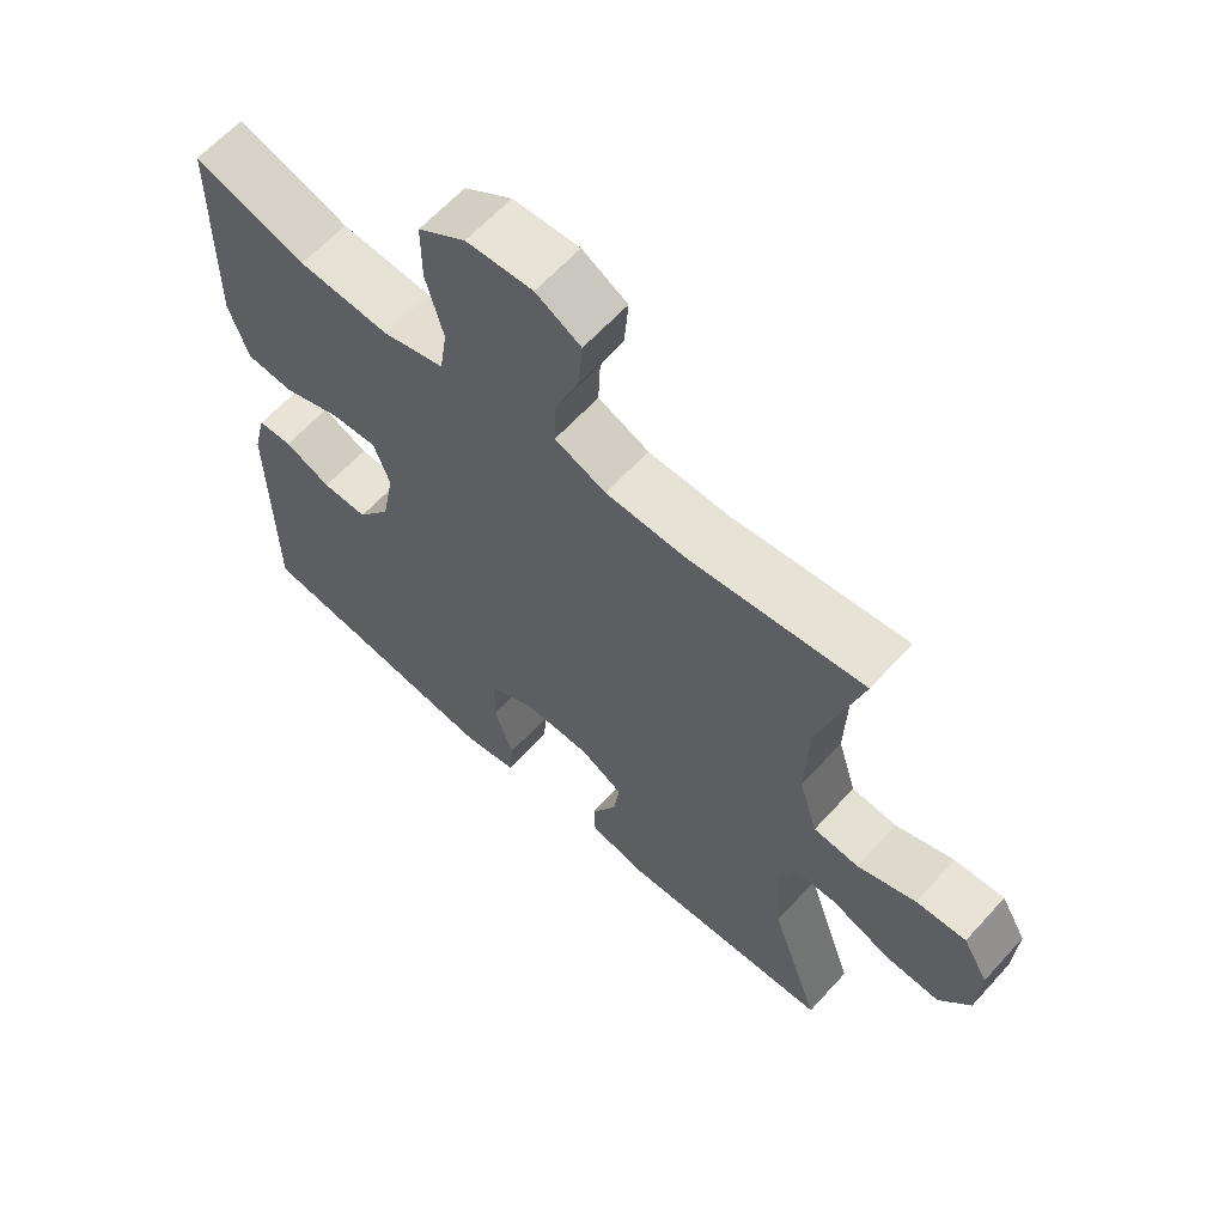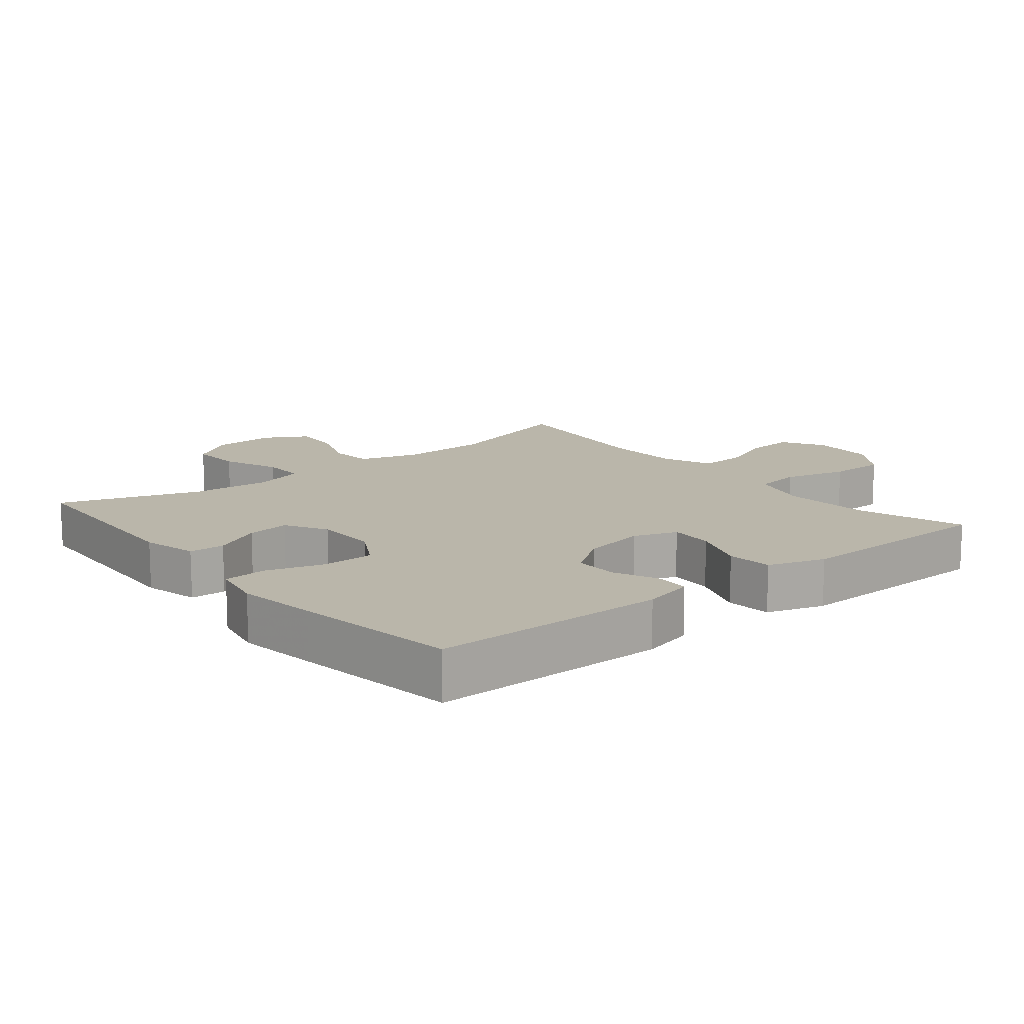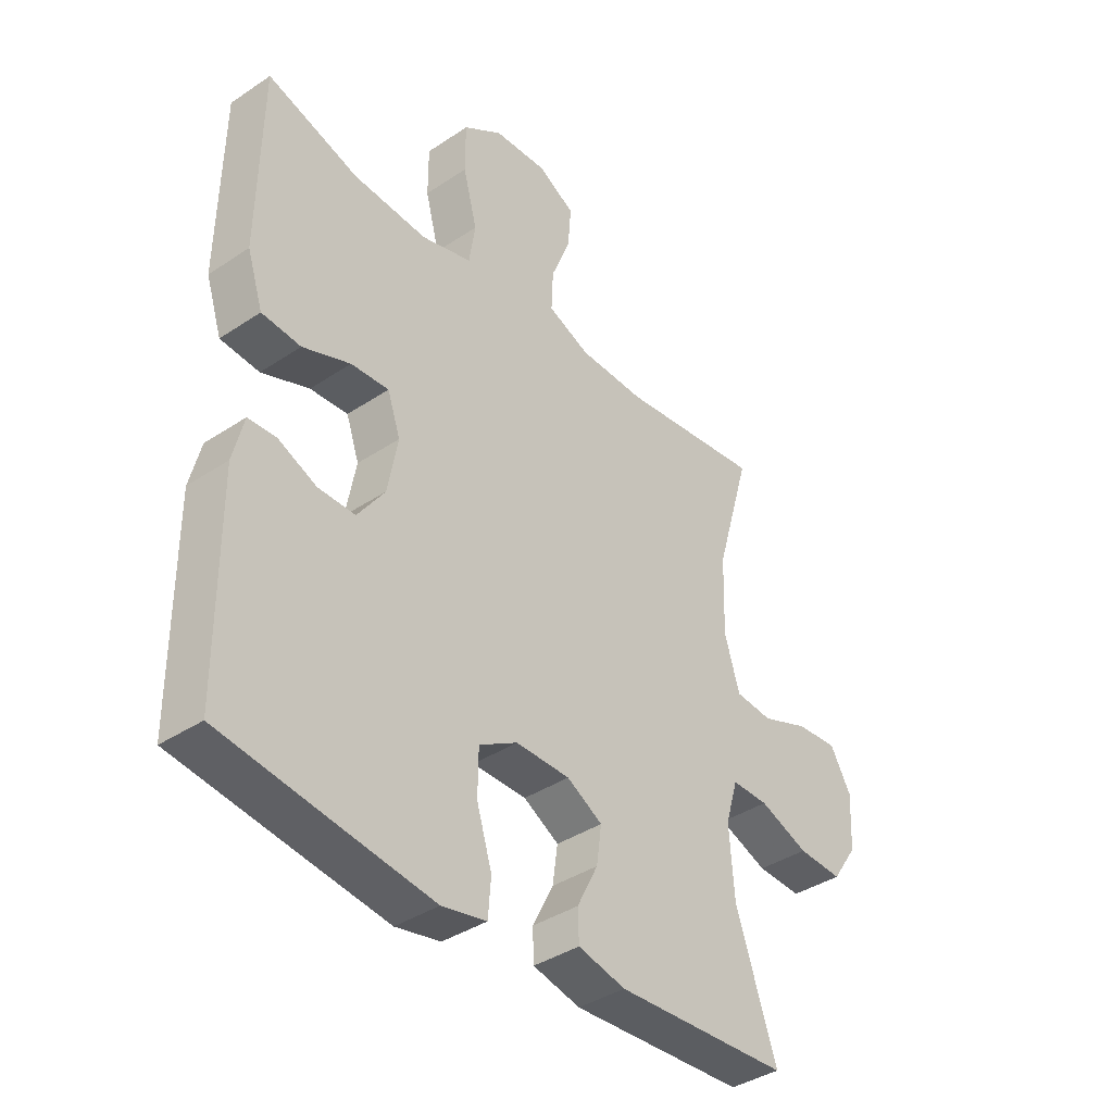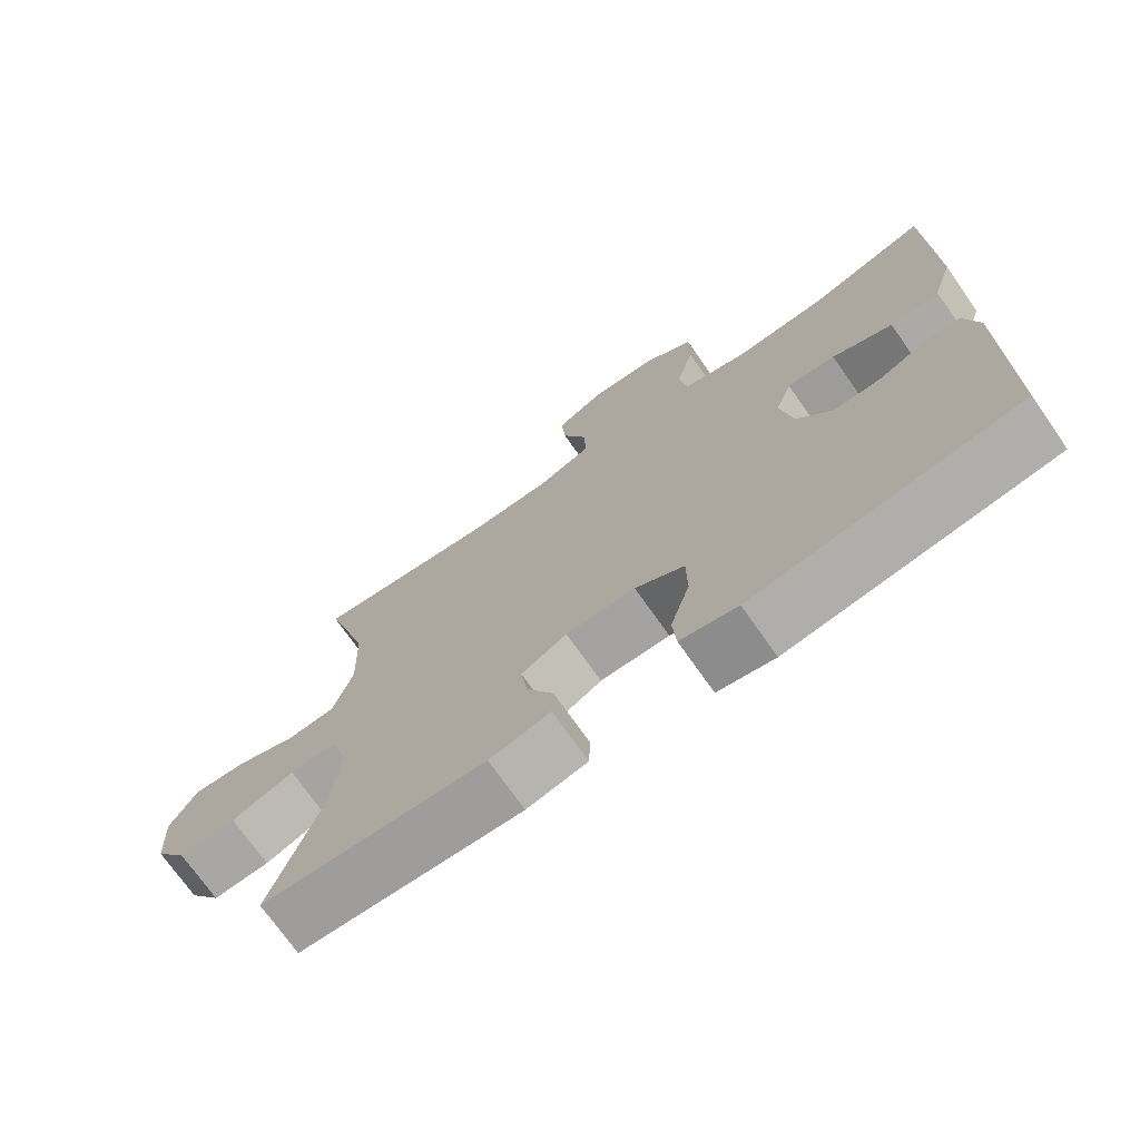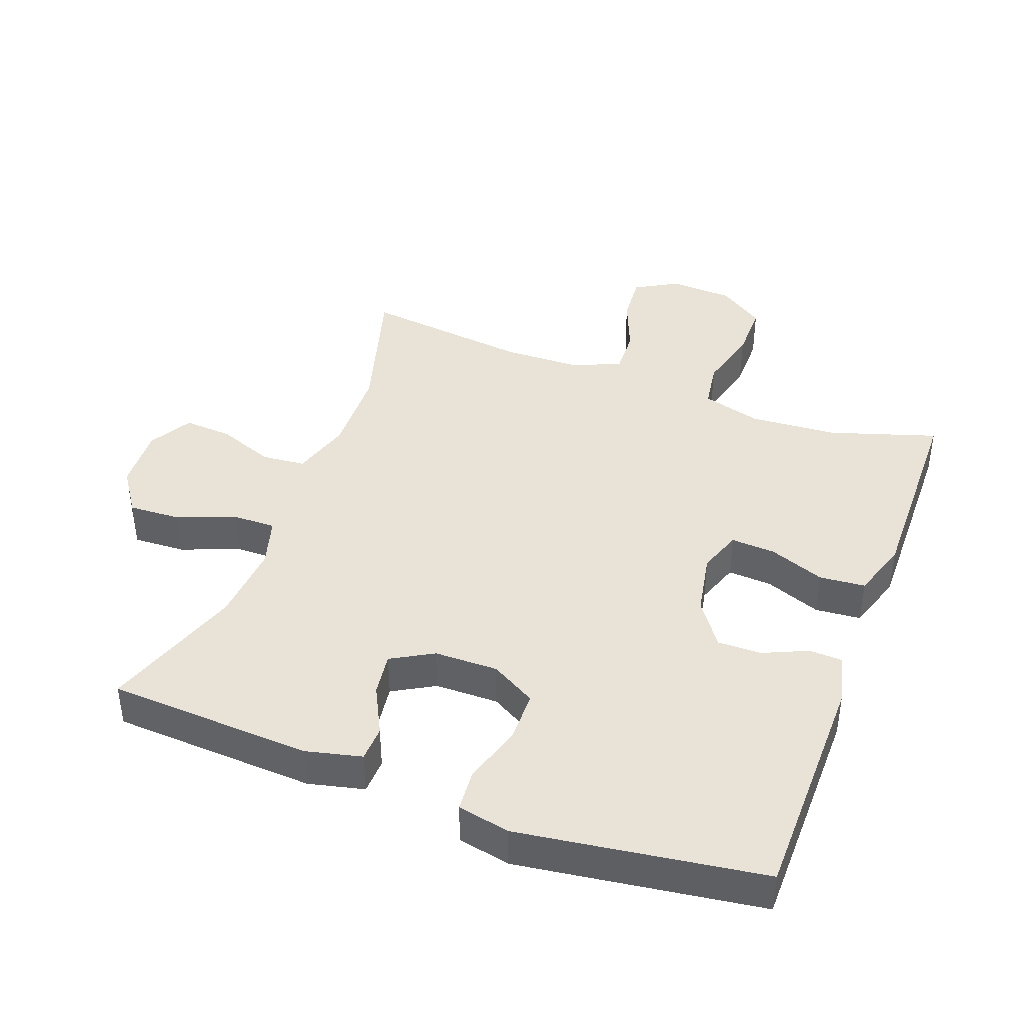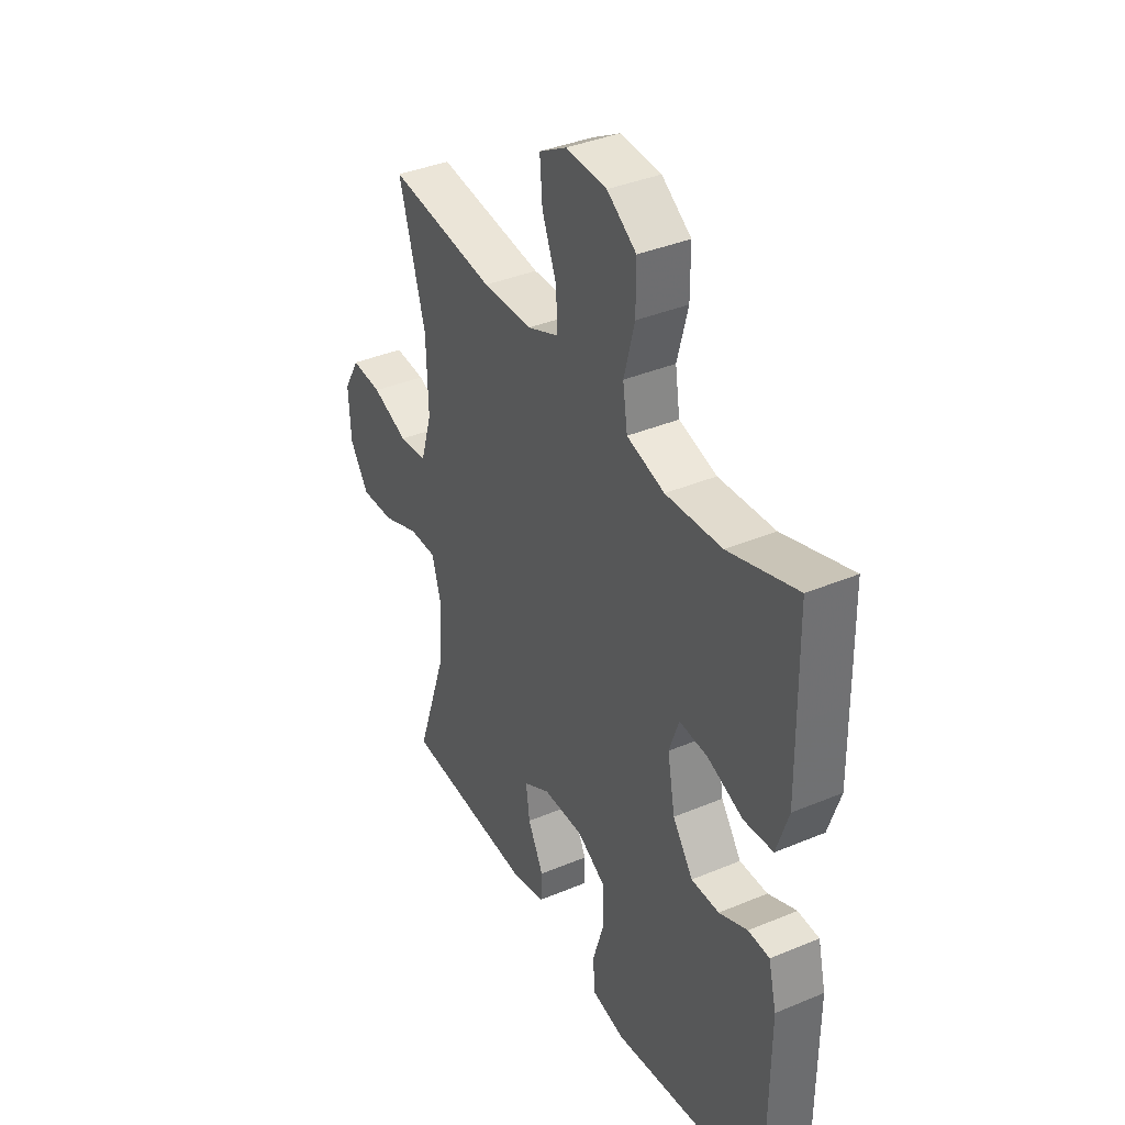
<metadata>
{"format":"obj","ext":"obj","renderer":"f3d","projection":"perspective","resolution":1024,"background":"white","views":[{"elev":62.9,"azim":42.2,"up":"+Z"},{"elev":13.8,"azim":-129.2,"up":"+Y"},{"elev":-38.7,"azim":-50.0,"up":"+Z"},{"elev":-72.7,"azim":-144.9,"up":"+Z"},{"elev":41.4,"azim":-159.5,"up":"+Y"},{"elev":38.0,"azim":-118.0,"up":"+Z"}]}
</metadata>
<code>
v 0.5 0.07 -0.5
v 0.192 0.07 -0.516
v 0.108 0.07 -0.496
v 0.106 0.07 -0.442
v 0.143 0.07 -0.369
v 0.152 0.07 -0.304
v 0.089 0.07 -0.268
v -0.007 0.07 -0.267
v -0.075 0.07 -0.306
v -0.076 0.07 -0.384
v -0.049 0.07 -0.472
v -0.054 0.07 -0.536
v -0.133 0.07 -0.552
v -0.254 0.07 -0.535
v -0.5 0.07 -0.5
v -0.502 0.07 -0.146
v -0.483 0.07 -0.069
v -0.433 0.07 -0.067
v -0.366 0.07 -0.097
v -0.3 0.07 -0.098
v -0.252 0.07 -0.031
v -0.234 0.07 0.065
v -0.257 0.07 0.131
v -0.324 0.07 0.127
v -0.408 0.07 0.095
v -0.477 0.07 0.101
v -0.505 0.07 0.187
v -0.503 0.07 0.318
v -0.5 0.07 0.5
v -0.338 0.07 0.448
v -0.206 0.07 0.439
v -0.117 0.07 0.464
v -0.106 0.07 0.536
v -0.131 0.07 0.631
v -0.131 0.07 0.717
v -0.062 0.07 0.764
v 0.034 0.07 0.769
v 0.099 0.07 0.732
v 0.093 0.07 0.658
v 0.059 0.07 0.573
v 0.056 0.07 0.503
v 0.13 0.07 0.472
v 0.247 0.07 0.469
v 0.5 0.07 0.5
v 0.438 0.07 0.287
v 0.434 0.07 0.152
v 0.461 0.07 0.063
v 0.527 0.07 0.057
v 0.612 0.07 0.089
v 0.685 0.07 0.094
v 0.722 0.07 0.029
v 0.717 0.07 -0.067
v 0.672 0.07 -0.133
v 0.593 0.07 -0.129
v 0.506 0.07 -0.095
v 0.441 0.07 -0.094
v 0.419 0.07 -0.169
v 0.428 0.07 -0.288
v 0.5 0 -0.5
v 0.192 0 -0.516
v 0.108 0 -0.496
v 0.106 0 -0.442
v 0.143 0 -0.369
v 0.152 0 -0.304
v 0.089 0 -0.268
v -0.007 0 -0.267
v -0.075 0 -0.306
v -0.076 0 -0.384
v -0.049 0 -0.472
v -0.054 0 -0.536
v -0.133 0 -0.552
v -0.254 0 -0.535
v -0.5 0 -0.5
v -0.502 0 -0.146
v -0.483 0 -0.069
v -0.433 0 -0.067
v -0.366 0 -0.097
v -0.3 0 -0.098
v -0.252 0 -0.031
v -0.234 0 0.065
v -0.257 0 0.131
v -0.324 0 0.127
v -0.408 0 0.095
v -0.477 0 0.101
v -0.505 0 0.187
v -0.503 0 0.318
v -0.5 0 0.5
v -0.338 0 0.448
v -0.206 0 0.439
v -0.117 0 0.464
v -0.106 0 0.536
v -0.131 0 0.631
v -0.131 0 0.717
v -0.062 0 0.764
v 0.034 0 0.769
v 0.099 0 0.732
v 0.093 0 0.658
v 0.059 0 0.573
v 0.056 0 0.503
v 0.13 0 0.472
v 0.247 0 0.469
v 0.5 0 0.5
v 0.438 0 0.287
v 0.434 0 0.152
v 0.461 0 0.063
v 0.527 0 0.057
v 0.612 0 0.089
v 0.685 0 0.094
v 0.722 0 0.029
v 0.717 0 -0.067
v 0.672 0 -0.133
v 0.593 0 -0.129
v 0.506 0 -0.095
v 0.441 0 -0.094
v 0.419 0 -0.169
v 0.428 0 -0.288
f 53 54 55
f 52 53 55
f 51 52 55
f 50 51 55
f 49 50 55
f 48 49 55
f 47 48 55 56
f 46 47 56 57
f 43 44 45
f 45 46 57
f 43 45 57
f 42 43 57
f 38 39 40
f 37 38 40
f 36 37 40
f 35 36 40
f 34 35 40
f 33 34 40
f 32 33 40 41
f 42 57 58
f 41 42 58
f 32 41 58
f 31 32 58
f 28 29 30
f 27 28 30
f 26 27 30
f 25 26 30
f 24 25 30
f 17 18 19
f 16 17 19
f 15 16 19
f 14 15 19
f 13 14 19
f 12 13 19
f 11 12 19
f 10 11 19
f 9 10 19 20
f 8 9 20 21
f 3 4 5
f 2 3 5
f 1 2 5
f 58 1 5
f 58 5 6
f 31 58 6 7
f 23 24 30 31
f 31 7 8
f 23 31 8
f 22 23 8
f 8 21 22
f 113 112 111
f 113 111 110
f 113 110 109
f 113 109 108
f 113 108 107
f 113 107 106
f 114 113 106 105
f 115 114 105 104
f 103 102 101
f 115 104 103
f 115 103 101
f 115 101 100
f 98 97 96
f 98 96 95
f 98 95 94
f 98 94 93
f 98 93 92
f 98 92 91
f 99 98 91 90
f 116 115 100
f 116 100 99
f 116 99 90
f 116 90 89
f 88 87 86
f 88 86 85
f 88 85 84
f 88 84 83
f 88 83 82
f 77 76 75
f 77 75 74
f 77 74 73
f 77 73 72
f 77 72 71
f 77 71 70
f 77 70 69
f 77 69 68
f 78 77 68 67
f 79 78 67 66
f 63 62 61
f 63 61 60
f 63 60 59
f 63 59 116
f 64 63 116
f 65 64 116 89
f 89 88 82 81
f 66 65 89
f 66 89 81
f 66 81 80
f 80 79 66
f 1 59 60 2
f 2 60 61 3
f 3 61 62 4
f 4 62 63 5
f 5 63 64 6
f 6 64 65 7
f 7 65 66 8
f 8 66 67 9
f 9 67 68 10
f 10 68 69 11
f 11 69 70 12
f 12 70 71 13
f 13 71 72 14
f 14 72 73 15
f 15 73 74 16
f 16 74 75 17
f 17 75 76 18
f 18 76 77 19
f 19 77 78 20
f 20 78 79 21
f 21 79 80 22
f 22 80 81 23
f 23 81 82 24
f 24 82 83 25
f 25 83 84 26
f 26 84 85 27
f 27 85 86 28
f 28 86 87 29
f 29 87 88 30
f 30 88 89 31
f 31 89 90 32
f 32 90 91 33
f 33 91 92 34
f 34 92 93 35
f 35 93 94 36
f 36 94 95 37
f 37 95 96 38
f 38 96 97 39
f 39 97 98 40
f 40 98 99 41
f 41 99 100 42
f 42 100 101 43
f 43 101 102 44
f 44 102 103 45
f 45 103 104 46
f 46 104 105 47
f 47 105 106 48
f 48 106 107 49
f 49 107 108 50
f 50 108 109 51
f 51 109 110 52
f 52 110 111 53
f 53 111 112 54
f 54 112 113 55
f 55 113 114 56
f 56 114 115 57
f 57 115 116 58
f 58 116 59 1

</code>
